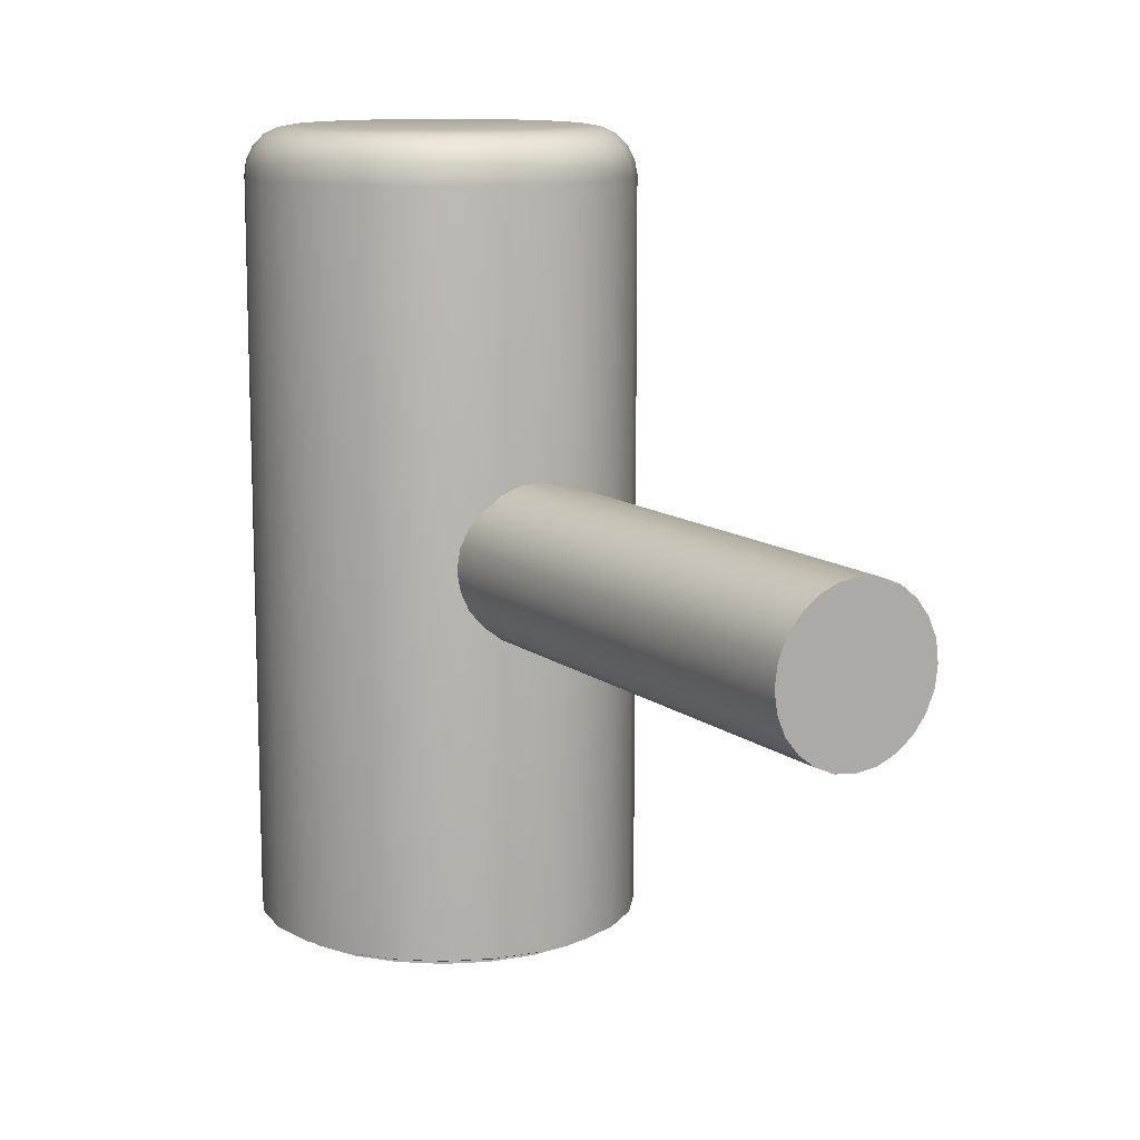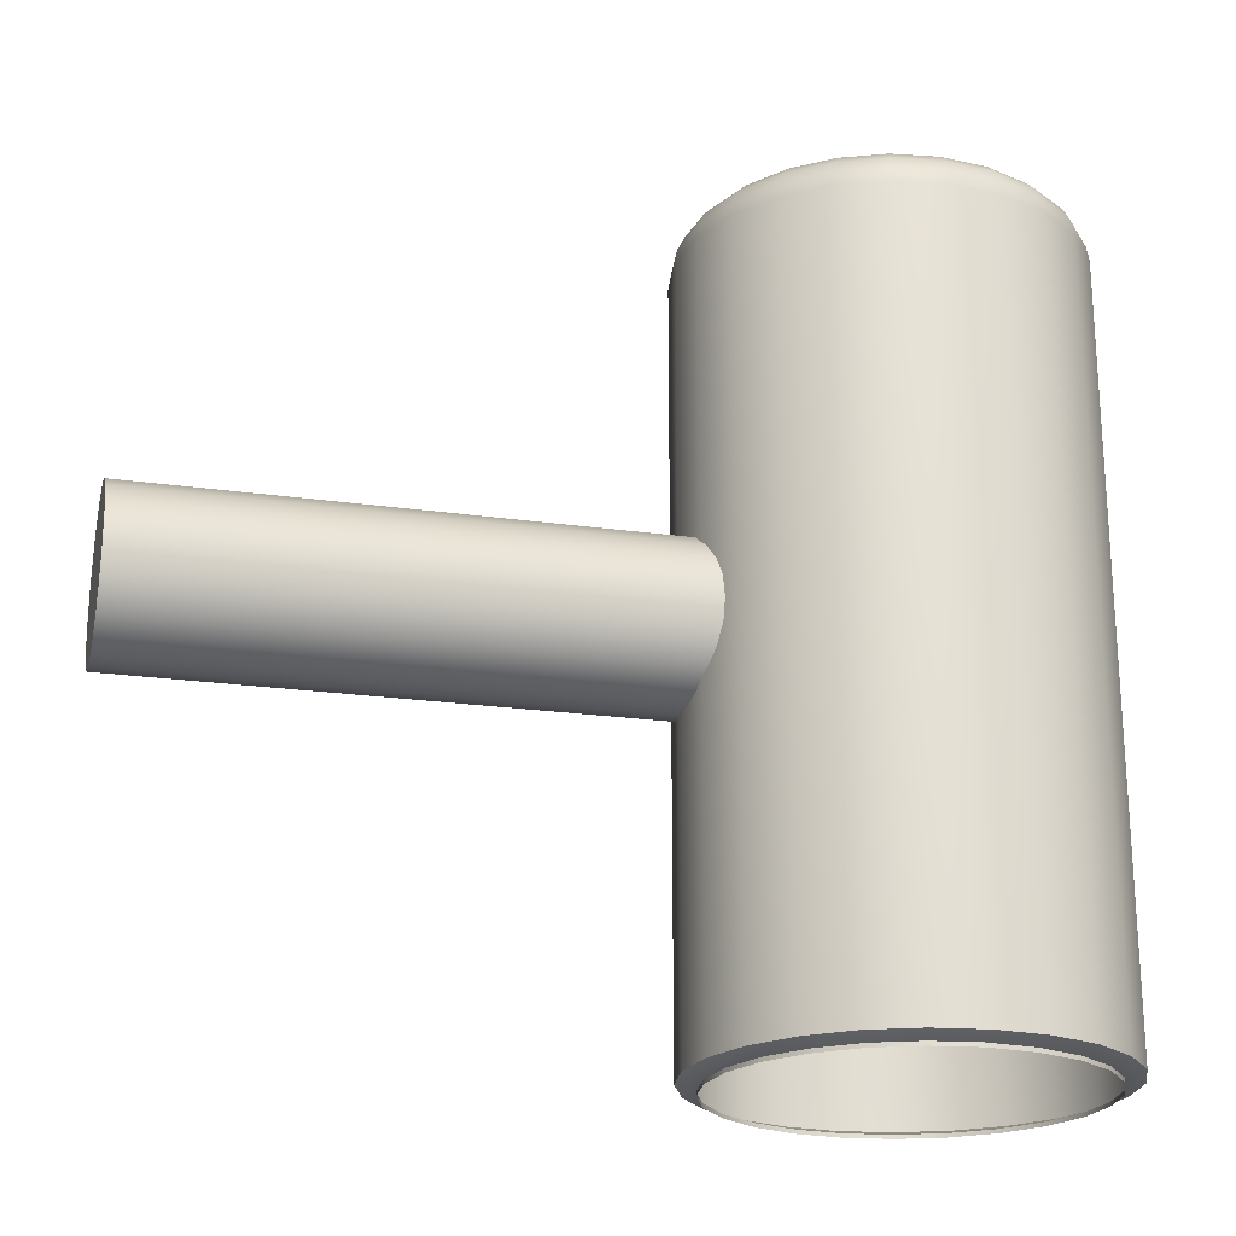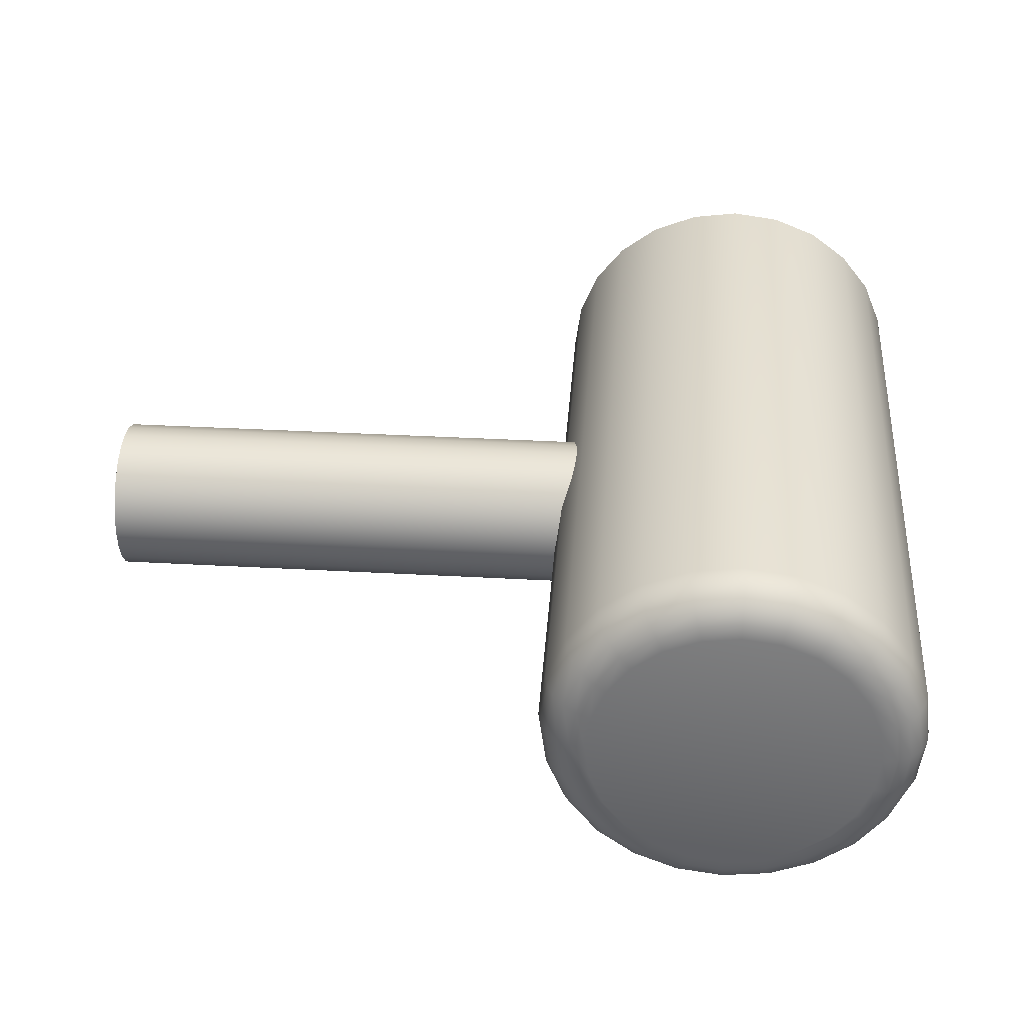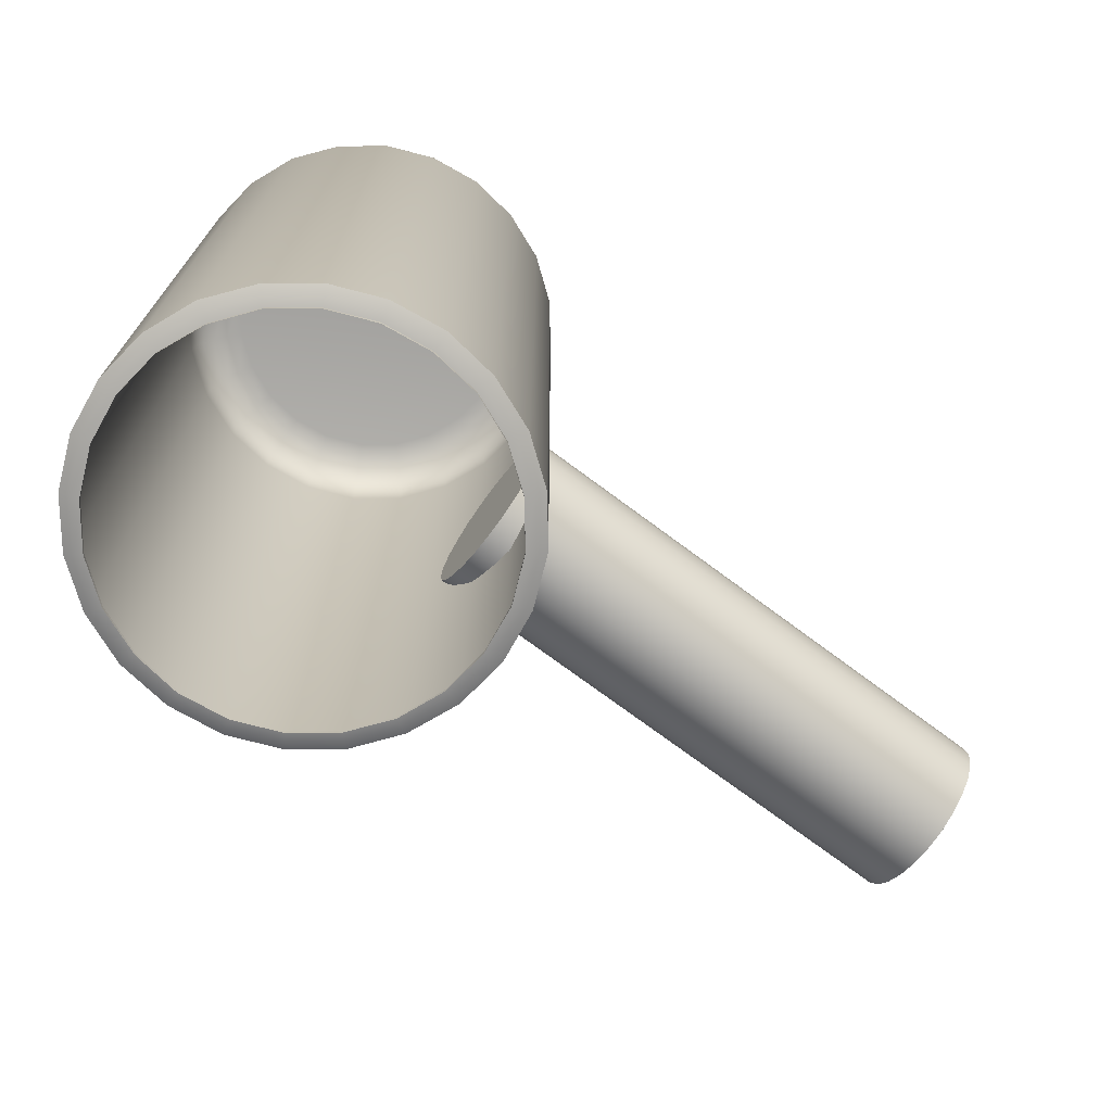
<metadata>
{"format":"obj","ext":"obj","renderer":"f3d","projection":"perspective","resolution":1024,"background":"white","views":[{"elev":11.9,"azim":-120.8,"up":"+Z"},{"elev":-22.1,"azim":-13.9,"up":"+Z"},{"elev":34.8,"azim":4.3,"up":"+Y"},{"elev":-72.8,"azim":143.2,"up":"+Z"}]}
</metadata>
<code>
v 218 819.2 115.5
v 218 819.5 115.5
v 218 819.5 115.5
v 218.1 819.4 115.5
v 218.2 819.4 115.5
v 218.2 819.3 115.5
v 218.3 819.3 115.5
v 218.3 819.2 115.5
v 218.3 819.1 115.5
v 218.2 819 115.5
v 218.2 819 115.5
v 218.1 818.9 115.5
v 218 818.9 115.5
v 218 818.9 115.5
v 217.9 818.9 115.5
v 217.8 818.9 115.5
v 217.8 819 115.5
v 217.7 819 115.5
v 217.7 819.1 115.5
v 217.7 819.2 115.5
v 217.7 819.3 115.5
v 217.7 819.3 115.5
v 217.8 819.4 115.5
v 217.8 819.4 115.5
v 217.9 819.5 115.5
v 218 819.5 115.5
v 218.1 819.5 115.5
v 218.1 819.5 115.5
v 218.2 819.4 115.5
v 218.3 819.3 115.5
v 218.3 819.3 115.5
v 218.3 819.2 115.5
v 218.3 819.1 115.5
v 218.3 819 115.5
v 218.2 819 115.5
v 218.1 818.9 115.5
v 218.1 818.9 115.5
v 218 818.9 115.5
v 217.9 818.9 115.5
v 217.8 818.9 115.5
v 217.7 819 115.5
v 217.7 819 115.5
v 217.7 819.1 115.5
v 217.6 819.2 115.5
v 217.7 819.3 115.5
v 217.7 819.3 115.5
v 217.7 819.4 115.5
v 217.8 819.5 115.5
v 217.9 819.5 115.5
v 218 819.5 115.5
v 218.1 819.5 115.5
v 218.2 819.5 115.5
v 218.2 819.4 115.5
v 218.3 819.4 115.5
v 218.3 819.3 115.5
v 218.3 819.2 115.5
v 218.3 819.1 115.5
v 218.3 819 115.5
v 218.2 818.9 115.5
v 218.2 818.9 115.5
v 218.1 818.8 115.5
v 218 818.8 115.5
v 217.9 818.8 115.5
v 217.8 818.9 115.5
v 217.7 818.9 115.5
v 217.7 819 115.5
v 217.6 819.1 115.5
v 217.6 819.2 115.5
v 217.6 819.3 115.5
v 217.7 819.4 115.5
v 217.7 819.4 115.5
v 217.8 819.5 115.5
v 217.9 819.5 115.5
v 218 819.6 115.5
v 218.1 819.5 115.5
v 218.2 819.5 115.5
v 218.2 819.4 115.5
v 218.3 819.4 115.5
v 218.3 819.3 115.5
v 218.4 819.2 115.5
v 218.3 819.1 115.5
v 218.3 819 115.5
v 218.2 818.9 115.5
v 218.2 818.9 115.5
v 218.1 818.8 115.5
v 218 818.8 115.5
v 217.9 818.8 115.5
v 217.8 818.9 115.5
v 217.7 818.9 115.5
v 217.6 819 115.5
v 217.6 819.1 115.5
v 217.6 819.2 115.5
v 217.6 819.3 115.5
v 217.6 819.4 115.5
v 217.7 819.4 115.5
v 217.8 819.5 115.5
v 217.9 819.5 115.5
v 218 819.6 115.5
v 218.1 819.6 115.5
v 218.2 819.5 115.5
v 218.2 819.5 115.5
v 218.3 819.4 115.5
v 218.4 819.3 115.5
v 218.4 819.2 115.5
v 218.4 819.1 115.5
v 218.3 819 115.5
v 218.2 818.9 115.5
v 218.2 818.8 115.5
v 218.1 818.8 115.5
v 218 818.8 115.5
v 217.9 818.8 115.5
v 217.8 818.8 115.5
v 217.7 818.9 115.5
v 217.6 819 115.5
v 217.6 819.1 115.5
v 217.6 819.2 115.5
v 217.6 819.3 115.5
v 217.6 819.4 115.5
v 217.7 819.5 115.5
v 217.8 819.5 115.5
v 217.9 819.6 115.5
v 218 819.6 115.4
v 218.1 819.6 115.4
v 218.2 819.5 115.4
v 218.3 819.5 115.4
v 218.3 819.4 115.4
v 218.4 819.3 115.4
v 218.4 819.2 115.4
v 218.4 819.1 115.4
v 218.3 819 115.4
v 218.3 818.9 115.4
v 218.2 818.8 115.4
v 218.1 818.8 115.4
v 218 818.8 115.4
v 217.9 818.8 115.4
v 217.8 818.8 115.4
v 217.7 818.9 115.4
v 217.6 819 115.4
v 217.6 819.1 115.4
v 217.6 819.2 115.4
v 217.6 819.3 115.4
v 217.6 819.4 115.4
v 217.7 819.5 115.4
v 217.8 819.5 115.4
v 217.9 819.6 115.4
v 218 819.6 113.9
v 218.1 819.6 113.9
v 218.2 819.5 113.9
v 218.3 819.5 113.9
v 218.3 819.4 113.9
v 218.4 819.3 113.9
v 218.4 819.2 113.9
v 218.4 819.1 113.9
v 218.3 819 113.9
v 218.3 818.9 113.9
v 218.2 818.8 113.9
v 218.1 818.8 113.9
v 218 818.8 113.9
v 217.9 818.8 113.9
v 217.8 818.8 113.9
v 217.7 818.9 113.9
v 217.6 819 113.9
v 217.6 819.1 113.9
v 217.6 819.2 113.9
v 217.6 819.3 113.9
v 217.6 819.4 113.9
v 217.7 819.5 113.9
v 217.8 819.5 113.9
v 217.9 819.6 113.9
v 218.1 819.5 113.9
v 218 819.6 113.9
v 217.9 819.5 113.9
v 217.8 819.5 113.9
v 217.7 819.4 113.9
v 217.6 819.4 113.9
v 217.6 819.3 113.9
v 217.6 819.2 113.9
v 217.6 819.1 113.9
v 217.6 819 113.9
v 217.7 818.9 113.9
v 217.8 818.9 113.9
v 217.9 818.8 113.9
v 218 818.8 113.9
v 218.1 818.8 113.9
v 218.2 818.9 113.9
v 218.2 818.9 113.9
v 218.3 819 113.9
v 218.3 819.1 113.9
v 218.4 819.2 113.9
v 218.3 819.3 113.9
v 218.3 819.4 113.9
v 218.2 819.4 113.9
v 218.2 819.5 113.9
v 218.1 819.5 113.9
v 218 819.5 113.9
v 217.9 819.5 113.9
v 217.8 819.5 113.9
v 217.7 819.4 113.9
v 217.7 819.4 113.9
v 217.6 819.3 113.9
v 217.6 819.2 113.9
v 217.6 819.1 113.9
v 217.7 819 113.9
v 217.7 818.9 113.9
v 217.8 818.9 113.9
v 217.9 818.8 113.9
v 218 818.8 113.9
v 218.1 818.8 113.9
v 218.2 818.9 113.9
v 218.2 818.9 113.9
v 218.3 819 113.9
v 218.3 819.1 113.9
v 218.3 819.2 113.9
v 218.3 819.3 113.9
v 218.3 819.4 113.9
v 218.2 819.4 113.9
v 218.2 819.5 113.9
v 218 819.5 113.9
v 218.1 819.5 113.9
v 218.2 819.5 113.9
v 218.2 819.4 113.9
v 218.3 819.4 113.9
v 218.3 819.3 113.9
v 218.3 819.2 113.9
v 218.3 819.1 113.9
v 218.3 819 113.9
v 218.2 818.9 113.9
v 218.2 818.9 113.9
v 218.1 818.8 113.9
v 218 818.8 113.9
v 217.9 818.8 113.9
v 217.8 818.9 113.9
v 217.7 818.9 113.9
v 217.7 819 113.9
v 217.6 819.1 113.9
v 217.6 819.2 113.9
v 217.6 819.3 113.9
v 217.7 819.4 113.9
v 217.7 819.4 113.9
v 217.8 819.5 113.9
v 217.9 819.5 113.9
v 217.6 819.3 114.7
v 217.6 819.3 114.7
v 217.6 819.3 114.8
v 217.6 819.3 114.8
v 217.6 819.3 114.8
v 217.6 819.2 114.9
v 217.6 819.2 114.9
v 217.6 819.1 114.9
v 217.6 819.1 114.8
v 217.6 819.1 114.8
v 217.6 819 114.8
v 217.6 819 114.7
v 217.6 819 114.7
v 217.6 819 114.7
v 217.6 819 114.6
v 217.6 819.1 114.6
v 217.6 819.1 114.6
v 217.6 819.1 114.5
v 217.6 819.2 114.5
v 217.6 819.2 114.5
v 217.6 819.3 114.6
v 217.6 819.3 114.6
v 217.6 819.3 114.6
v 217.6 819.3 114.7
v 216.6 819.3 114.7
v 216.6 819.3 114.7
v 216.6 819.3 114.8
v 216.6 819.3 114.8
v 216.6 819.3 114.8
v 216.6 819.2 114.9
v 216.6 819.2 114.9
v 216.6 819.1 114.9
v 216.6 819.1 114.8
v 216.6 819.1 114.8
v 216.6 819 114.8
v 216.6 819 114.7
v 216.6 819 114.7
v 216.6 819 114.7
v 216.6 819 114.6
v 216.6 819.1 114.6
v 216.6 819.1 114.6
v 216.6 819.1 114.5
v 216.6 819.2 114.5
v 216.6 819.2 114.5
v 216.6 819.3 114.6
v 216.6 819.3 114.6
v 216.6 819.3 114.6
v 216.6 819.3 114.7
f 3 2 1
f 4 3 1
f 5 4 1
f 6 5 1
f 7 6 1
f 8 7 1
f 9 8 1
f 10 9 1
f 11 10 1
f 12 11 1
f 13 12 1
f 14 13 1
f 15 14 1
f 16 15 1
f 17 16 1
f 18 17 1
f 19 18 1
f 20 19 1
f 21 20 1
f 22 21 1
f 23 22 1
f 24 23 1
f 25 24 1
f 2 25 1
f 27 26 2
f 2 3 27
f 28 27 3
f 3 4 28
f 29 28 4
f 4 5 29
f 30 29 5
f 5 6 30
f 31 30 6
f 6 7 31
f 32 31 7
f 7 8 32
f 33 32 8
f 8 9 33
f 34 33 9
f 9 10 34
f 35 34 10
f 10 11 35
f 36 35 11
f 11 12 36
f 37 36 12
f 12 13 37
f 38 37 13
f 13 14 38
f 39 38 14
f 14 15 39
f 40 39 15
f 15 16 40
f 41 40 16
f 16 17 41
f 42 41 17
f 17 18 42
f 43 42 18
f 18 19 43
f 44 43 19
f 19 20 44
f 45 44 20
f 20 21 45
f 46 45 21
f 21 22 46
f 47 46 22
f 22 23 47
f 48 47 23
f 23 24 48
f 49 48 24
f 24 25 49
f 26 49 25
f 25 2 26
f 51 50 26
f 26 27 51
f 52 51 27
f 27 28 52
f 53 52 28
f 28 29 53
f 54 53 29
f 29 30 54
f 55 54 30
f 30 31 55
f 56 55 31
f 31 32 56
f 57 56 32
f 32 33 57
f 58 57 33
f 33 34 58
f 59 58 34
f 34 35 59
f 60 59 35
f 35 36 60
f 61 60 36
f 36 37 61
f 62 61 37
f 37 38 62
f 63 62 38
f 38 39 63
f 64 63 39
f 39 40 64
f 65 64 40
f 40 41 65
f 66 65 41
f 41 42 66
f 67 66 42
f 42 43 67
f 68 67 43
f 43 44 68
f 69 68 44
f 44 45 69
f 70 69 45
f 45 46 70
f 71 70 46
f 46 47 71
f 72 71 47
f 47 48 72
f 73 72 48
f 48 49 73
f 50 73 49
f 49 26 50
f 75 74 50
f 50 51 75
f 76 75 51
f 51 52 76
f 77 76 52
f 52 53 77
f 78 77 53
f 53 54 78
f 79 78 54
f 54 55 79
f 80 79 55
f 55 56 80
f 81 80 56
f 56 57 81
f 82 81 57
f 57 58 82
f 83 82 58
f 58 59 83
f 84 83 59
f 59 60 84
f 85 84 60
f 60 61 85
f 86 85 61
f 61 62 86
f 87 86 62
f 62 63 87
f 88 87 63
f 63 64 88
f 89 88 64
f 64 65 89
f 90 89 65
f 65 66 90
f 91 90 66
f 66 67 91
f 92 91 67
f 67 68 92
f 93 92 68
f 68 69 93
f 94 93 69
f 69 70 94
f 95 94 70
f 70 71 95
f 96 95 71
f 71 72 96
f 97 96 72
f 72 73 97
f 74 97 73
f 73 50 74
f 99 98 74
f 74 75 99
f 100 99 75
f 75 76 100
f 101 100 76
f 76 77 101
f 102 101 77
f 77 78 102
f 103 102 78
f 78 79 103
f 104 103 79
f 79 80 104
f 105 104 80
f 80 81 105
f 106 105 81
f 81 82 106
f 107 106 82
f 82 83 107
f 108 107 83
f 83 84 108
f 109 108 84
f 84 85 109
f 110 109 85
f 85 86 110
f 111 110 86
f 86 87 111
f 112 111 87
f 87 88 112
f 113 112 88
f 88 89 113
f 114 113 89
f 89 90 114
f 115 114 90
f 90 91 115
f 116 115 91
f 91 92 116
f 117 116 92
f 92 93 117
f 118 117 93
f 93 94 118
f 119 118 94
f 94 95 119
f 120 119 95
f 95 96 120
f 121 120 96
f 96 97 121
f 98 121 97
f 97 74 98
f 123 122 98
f 98 99 123
f 124 123 99
f 99 100 124
f 125 124 100
f 100 101 125
f 126 125 101
f 101 102 126
f 127 126 102
f 102 103 127
f 128 127 103
f 103 104 128
f 129 128 104
f 104 105 129
f 130 129 105
f 105 106 130
f 131 130 106
f 106 107 131
f 132 131 107
f 107 108 132
f 133 132 108
f 108 109 133
f 134 133 109
f 109 110 134
f 135 134 110
f 110 111 135
f 136 135 111
f 111 112 136
f 137 136 112
f 112 113 137
f 138 137 113
f 113 114 138
f 139 138 114
f 114 115 139
f 140 139 115
f 115 116 140
f 141 140 116
f 116 117 141
f 142 141 117
f 117 118 142
f 143 142 118
f 118 119 143
f 144 143 119
f 119 120 144
f 145 144 120
f 120 121 145
f 122 145 121
f 121 98 122
f 147 146 122
f 122 123 147
f 148 147 123
f 123 124 148
f 149 148 124
f 124 125 149
f 150 149 125
f 125 126 150
f 151 150 126
f 126 127 151
f 152 151 127
f 127 128 152
f 153 152 128
f 128 129 153
f 154 153 129
f 129 130 154
f 155 154 130
f 130 131 155
f 156 155 131
f 131 132 156
f 157 156 132
f 132 133 157
f 158 157 133
f 133 134 158
f 159 158 134
f 134 135 159
f 160 159 135
f 135 136 160
f 161 160 136
f 136 137 161
f 162 161 137
f 137 138 162
f 163 162 138
f 138 139 163
f 164 163 139
f 139 140 164
f 165 164 140
f 140 141 165
f 166 165 141
f 141 142 166
f 167 166 142
f 142 143 167
f 168 167 143
f 143 144 168
f 169 168 144
f 144 145 169
f 146 169 145
f 145 122 146
f 218 195 194
f 194 219 218
f 219 194 217
f 217 220 219
f 220 217 216
f 216 221 220
f 221 216 215
f 215 222 221
f 222 215 214
f 214 223 222
f 223 214 213
f 213 224 223
f 224 213 212
f 212 225 224
f 225 212 211
f 211 226 225
f 226 211 210
f 210 227 226
f 227 210 209
f 209 228 227
f 228 209 208
f 208 229 228
f 229 208 207
f 207 230 229
f 230 207 206
f 206 231 230
f 231 206 205
f 205 232 231
f 232 205 204
f 204 233 232
f 233 204 203
f 203 234 233
f 234 203 202
f 202 235 234
f 235 202 201
f 201 236 235
f 236 201 200
f 200 237 236
f 237 200 199
f 199 238 237
f 238 199 198
f 198 239 238
f 239 198 197
f 197 240 239
f 240 197 196
f 196 241 240
f 241 196 195
f 195 218 241
f 147 170 171
f 171 146 147
f 146 171 172
f 172 169 146
f 169 172 173
f 173 168 169
f 168 173 174
f 174 167 168
f 167 174 175
f 175 166 167
f 166 175 176
f 176 165 166
f 165 176 177
f 177 164 165
f 164 177 178
f 178 163 164
f 163 178 179
f 179 162 163
f 162 179 180
f 180 161 162
f 161 180 181
f 181 160 161
f 160 181 182
f 182 159 160
f 159 182 183
f 183 158 159
f 158 183 184
f 184 157 158
f 157 184 185
f 185 156 157
f 156 185 186
f 186 155 156
f 155 186 187
f 187 154 155
f 154 187 188
f 188 153 154
f 153 188 189
f 189 152 153
f 152 189 190
f 190 151 152
f 151 190 191
f 191 150 151
f 150 191 192
f 192 149 150
f 149 192 193
f 193 148 149
f 148 193 170
f 170 147 148
f 170 194 195
f 195 171 170
f 171 195 196
f 196 172 171
f 172 196 197
f 197 173 172
f 173 197 198
f 198 174 173
f 174 198 199
f 199 175 174
f 175 199 200
f 200 176 175
f 176 200 201
f 201 177 176
f 177 201 202
f 202 178 177
f 178 202 203
f 203 179 178
f 179 203 204
f 204 180 179
f 180 204 205
f 205 181 180
f 181 205 206
f 206 182 181
f 182 206 207
f 207 183 182
f 183 207 208
f 208 184 183
f 184 208 209
f 209 185 184
f 185 209 210
f 210 186 185
f 186 210 211
f 211 187 186
f 187 211 212
f 212 188 187
f 188 212 213
f 213 189 188
f 189 213 214
f 214 190 189
f 190 214 215
f 215 191 190
f 191 215 216
f 216 192 191
f 192 216 217
f 217 193 192
f 193 217 194
f 194 170 193
f 242 266 267
f 267 243 242
f 243 267 268
f 268 244 243
f 244 268 269
f 269 245 244
f 245 269 270
f 270 246 245
f 246 270 271
f 271 247 246
f 247 271 272
f 272 248 247
f 248 272 273
f 273 249 248
f 249 273 274
f 274 250 249
f 250 274 275
f 275 251 250
f 251 275 276
f 276 252 251
f 252 276 277
f 277 253 252
f 253 277 278
f 278 254 253
f 254 278 279
f 279 255 254
f 255 279 280
f 280 256 255
f 256 280 281
f 281 257 256
f 257 281 282
f 282 258 257
f 258 282 283
f 283 259 258
f 259 283 284
f 284 260 259
f 260 284 285
f 285 261 260
f 261 285 286
f 286 262 261
f 262 286 287
f 287 263 262
f 263 287 288
f 288 264 263
f 264 288 289
f 289 265 264
f 265 289 266
f 266 242 265
f 242 243 244
f 264 265 242
f 262 263 264
f 262 264 242
f 260 261 262
f 258 259 260
f 258 260 262
f 258 262 242
f 256 257 258
f 254 255 256
f 254 256 258
f 252 253 254
f 250 251 252
f 250 252 254
f 250 254 258
f 250 258 242
f 248 249 250
f 246 247 248
f 246 248 250
f 246 250 242
f 246 242 244
f 245 246 244
f 289 288 287
f 267 266 289
f 269 268 267
f 269 267 289
f 271 270 269
f 273 272 271
f 273 271 269
f 273 269 289
f 275 274 273
f 277 276 275
f 277 275 273
f 279 278 277
f 281 280 279
f 281 279 277
f 281 277 273
f 281 273 289
f 283 282 281
f 285 284 283
f 285 283 281
f 285 281 289
f 285 289 287
f 286 285 287

</code>
